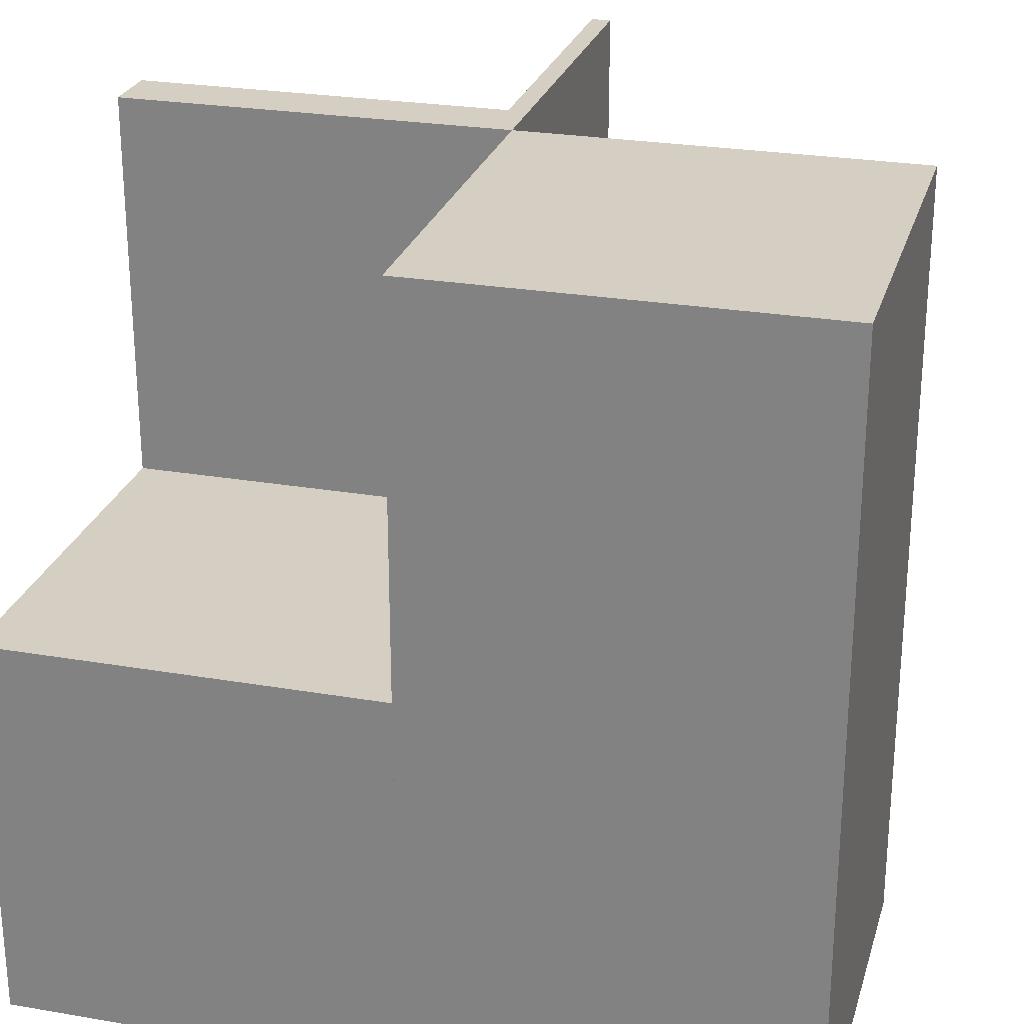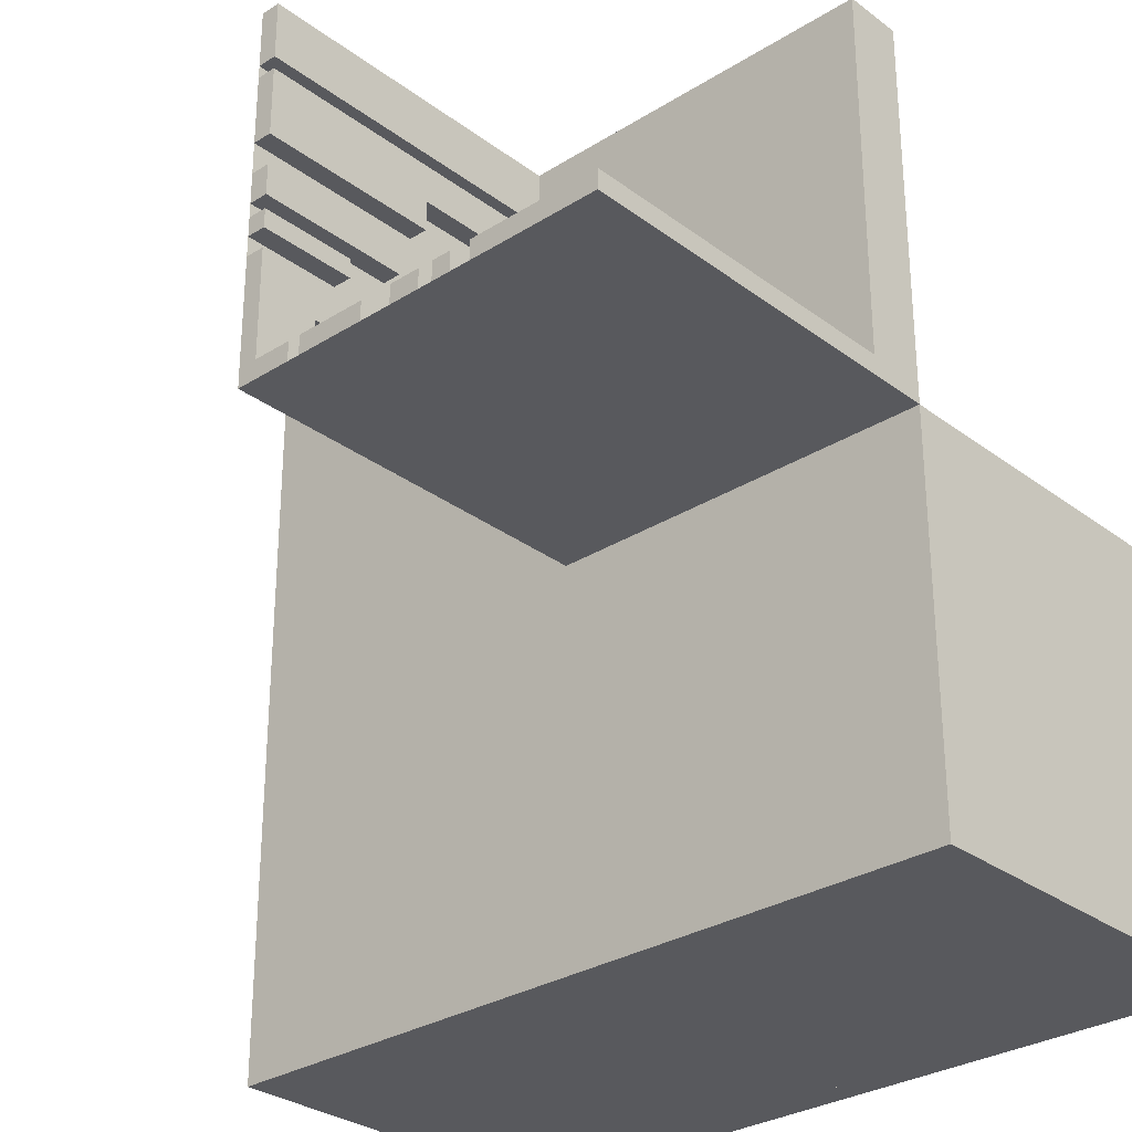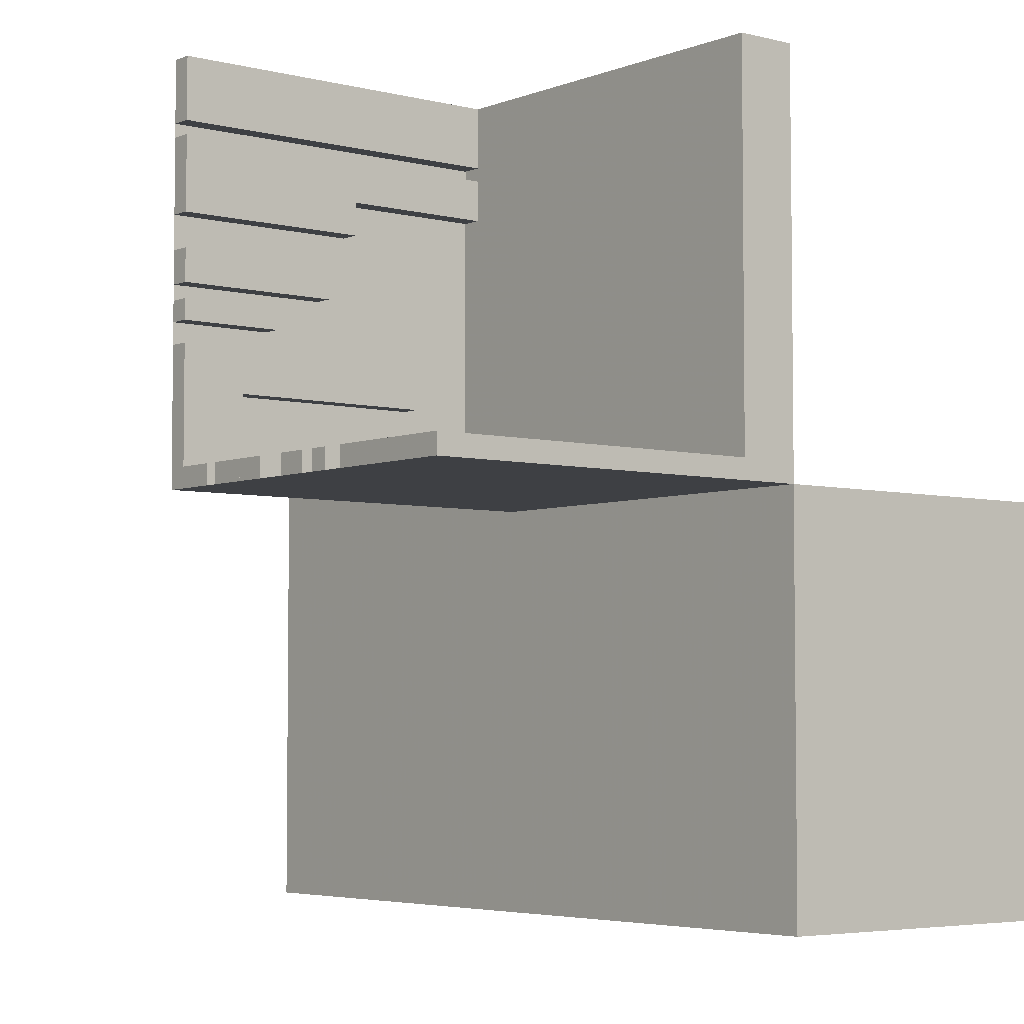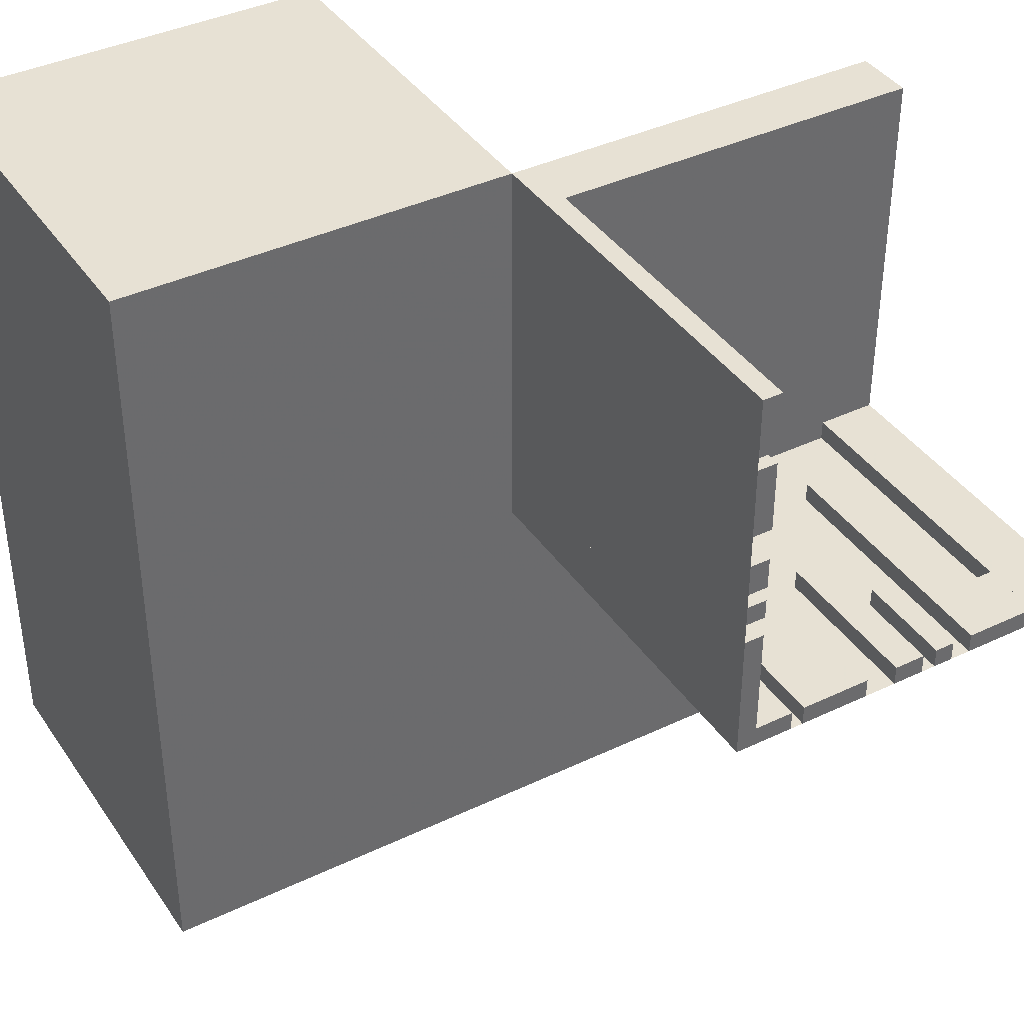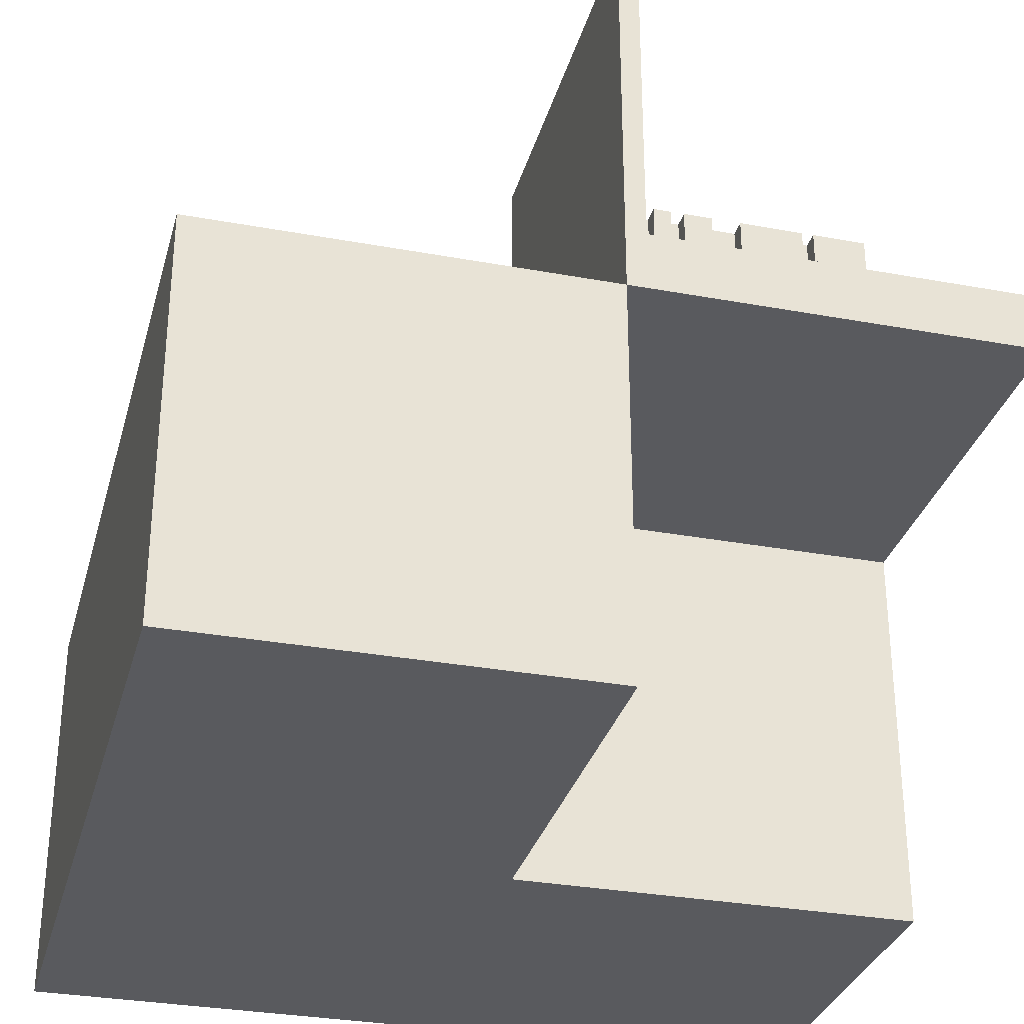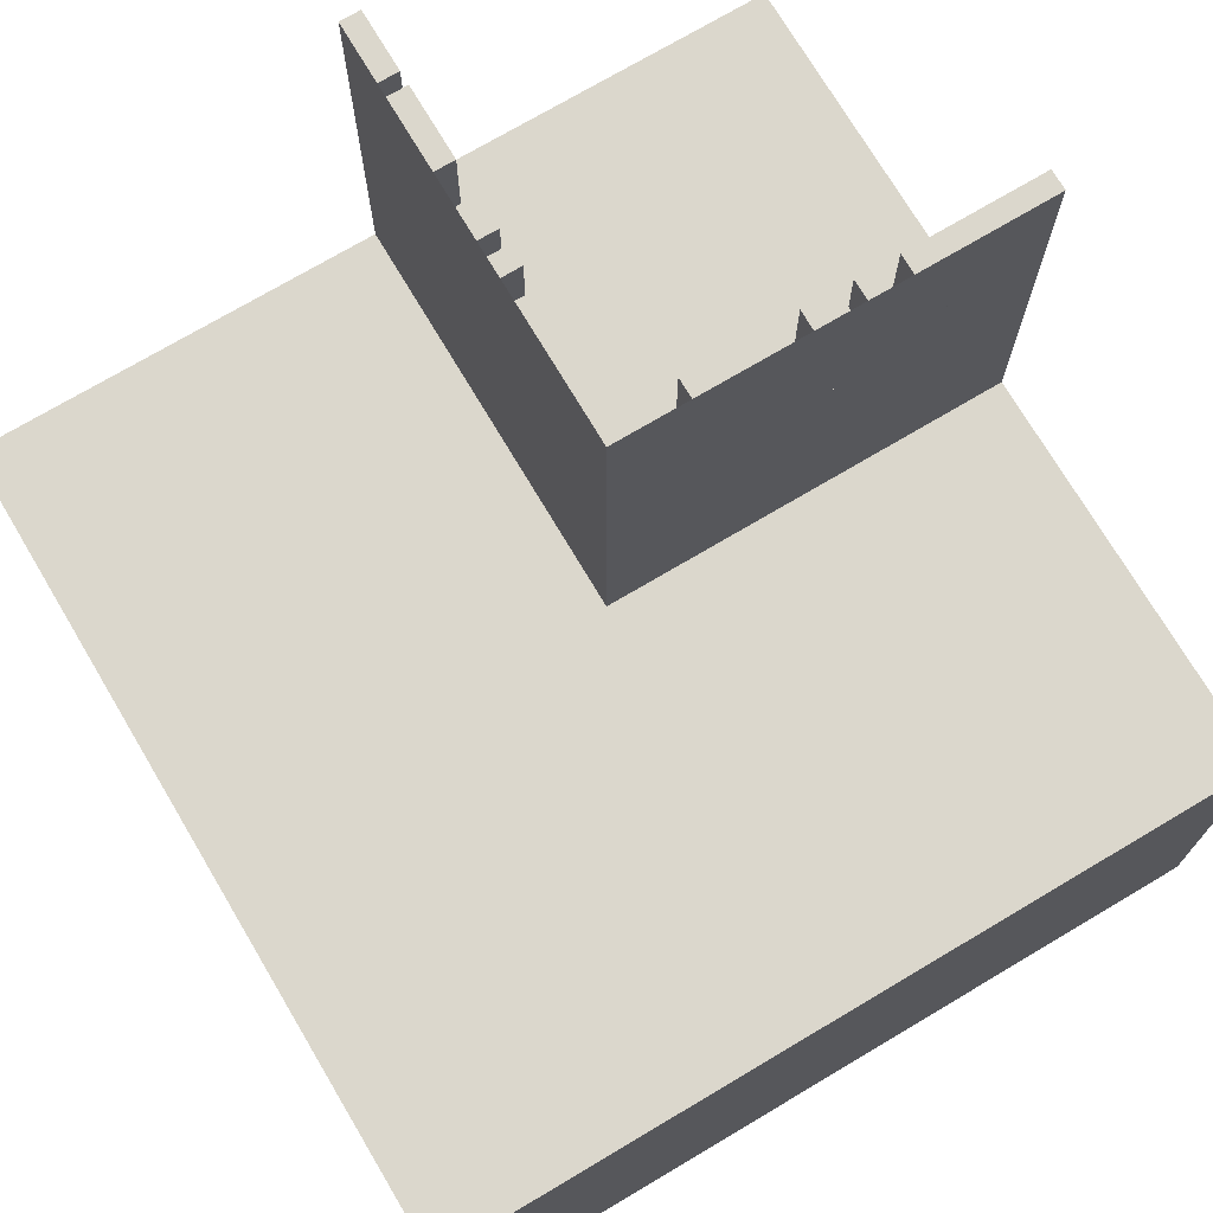
<metadata>
{"format":"obj","ext":"obj","renderer":"f3d","projection":"perspective","resolution":1024,"background":"white","views":[{"elev":25.8,"azim":-164.7,"up":"+Y"},{"elev":-29.8,"azim":42.6,"up":"+Y"},{"elev":-4.6,"azim":51.1,"up":"+Y"},{"elev":39.4,"azim":-30.7,"up":"+Y"},{"elev":-31.3,"azim":75.3,"up":"+Z"},{"elev":73.1,"azim":-30.7,"up":"+Z"}]}
</metadata>
<code>
v 0 0 0
v 0 0 -0.5
v 0 0 0.5
v 0 0 0.075
v 0 0.4085 0.5
v 0 0.4085 0.07099
v 0 0.1671 0.1692
v 0 0.1671 0.5
v 0 0.2371 0.3
v 0 0.2371 0.5
v 0 0.2771 0.3
v 0 0.2771 0.5
v 0 0.1935 0.5
v 0 0.1935 0.3738
v 0 -0.5 0
v 0 -0.5 -0.5
v 0 0.5 0
v 0 0.5 -0.5
v 0 0.5 0.5
v 0 0.5 0.075
v 0 0.425 0
v 0 0.425 0.5
v 0 0.025 0
v 0 0.025 0.5
v 0 0.2184 0.5
v 0 0.2184 0.3738
v 0 0.1143 0.1692
v 0 0.1143 0.4209
v 0 0.1143 0.5
v 0 0.3185 0.5
v 0 0.3185 0.2616
v 0 0.3585 0.5
v 0 0.3585 0.07099
v 0 0.3585 0.2616
v 0 0.075 0
v 0 0.075 0.4209
v 0 0.075 0.5
v 0.3065 0 0.5
v 0.3065 0 0.3738
v 0.3065 0.025 0.5
v 0.3065 0.025 0.3738
v 0.2229 0 0.3
v 0.2229 0 0.5
v 0.2229 0.025 0.3
v 0.2229 0.025 0.5
v 0.2629 0 0.3
v 0.2629 0 0.5
v 0.2629 0.025 0.3
v 0.2629 0.025 0.5
v 0.3329 0 0.1692
v 0.3329 0 0.5
v 0.3329 0.025 0.1692
v 0.3329 0.025 0.5
v 0.09154 0 0.5
v 0.09154 0 0.07099
v 0.09154 0.025 0.5
v 0.09154 0.025 0.07099
v -0.5 0 0
v -0.5 0 -0.5
v -0.5 -0.5 0
v -0.5 -0.5 -0.5
v -0.5 0.5 0
v -0.5 0.5 -0.5
v 0.5 0 0
v 0.5 0 -0.5
v 0.5 0 0.5
v 0.5 0 0.075
v 0.5 -0.5 0
v 0.5 -0.5 -0.5
v 0.5 0.5 0
v 0.5 0.5 0.075
v 0.5 0.025 0
v 0.5 0.025 0.5
v 0.425 0 0
v 0.425 0 0.4209
v 0.425 0 0.5
v 0.425 0.025 0
v 0.425 0.025 0.4209
v 0.425 0.025 0.5
v 0.025 0 0
v 0.025 0 0.5
v 0.025 0.4085 0.5
v 0.025 0.4085 0.07099
v 0.025 0.1671 0.1692
v 0.025 0.1671 0.5
v 0.025 0.2371 0.3
v 0.025 0.2371 0.5
v 0.025 0.2771 0.3
v 0.025 0.2771 0.5
v 0.025 0.1935 0.5
v 0.025 0.1935 0.3738
v 0.025 0.5 0
v 0.025 0.5 0.5
v 0.025 0.425 0
v 0.025 0.425 0.5
v 0.025 0.2184 0.5
v 0.025 0.2184 0.3738
v 0.025 0.1143 0.1692
v 0.025 0.1143 0.4209
v 0.025 0.1143 0.5
v 0.025 0.3185 0.5
v 0.025 0.3185 0.2616
v 0.025 0.3585 0.5
v 0.025 0.3585 0.07099
v 0.025 0.3585 0.2616
v 0.025 0.075 0
v 0.025 0.075 0.4209
v 0.025 0.075 0.5
v 0.1815 0 0.5
v 0.1815 0 0.2616
v 0.1815 0.025 0.5
v 0.1815 0.025 0.2616
v 0.1415 0 0.5
v 0.1415 0 0.07099
v 0.1415 0 0.2616
v 0.1415 0.025 0.5
v 0.1415 0.025 0.07099
v 0.1415 0.025 0.2616
v 0.3857 0 0.1692
v 0.3857 0 0.4209
v 0.3857 0 0.5
v 0.3857 0.025 0.1692
v 0.3857 0.025 0.4209
v 0.3857 0.025 0.5
v 0.2816 0 0.5
v 0.2816 0 0.3738
v 0.2816 0.025 0.5
v 0.2816 0.025 0.3738
v 0.075 0 0
v 0.075 0 0.5
v 0.075 0.025 0
v 0.075 0.025 0.5
f 61 16 15
f 15 60 61
f 16 2 1
f 1 15 16
f 2 59 58
f 58 1 2
f 59 61 60
f 60 58 59
f 16 61 59
f 59 2 16
f 15 58 60
f 58 15 1
f 63 18 17
f 17 62 63
f 18 2 1
f 1 17 18
f 2 59 58
f 58 1 2
f 59 63 62
f 62 58 59
f 18 63 59
f 59 2 18
f 17 58 62
f 58 17 1
f 27 7 8
f 8 29 27
f 7 84 85
f 85 8 7
f 84 98 100
f 100 85 84
f 98 27 29
f 29 100 98
f 7 27 98
f 98 84 7
f 8 100 29
f 100 8 85
f 31 34 32
f 32 30 31
f 34 105 103
f 103 32 34
f 105 102 101
f 101 103 105
f 102 31 30
f 30 101 102
f 34 31 102
f 102 105 34
f 32 101 30
f 101 32 103
f 13 90 91
f 91 14 13
f 90 96 97
f 97 91 90
f 96 25 26
f 26 97 96
f 25 13 14
f 14 26 25
f 90 13 25
f 25 96 90
f 91 26 14
f 26 91 97
f 9 11 12
f 12 10 9
f 11 88 89
f 89 12 11
f 88 86 87
f 87 89 88
f 86 9 10
f 10 87 86
f 11 9 86
f 86 88 11
f 12 87 10
f 87 12 89
f 37 108 107
f 107 36 37
f 108 100 99
f 99 107 108
f 100 29 28
f 28 99 100
f 29 37 36
f 36 28 29
f 108 37 29
f 29 100 108
f 107 28 36
f 28 107 99
f 33 6 5
f 5 32 33
f 6 83 82
f 82 5 6
f 83 104 103
f 103 82 83
f 104 33 32
f 32 103 104
f 6 33 104
f 104 83 6
f 5 103 32
f 103 5 82
f 1 35 37
f 37 3 1
f 35 106 108
f 108 37 35
f 106 80 81
f 81 108 106
f 80 1 3
f 3 81 80
f 35 1 80
f 80 106 35
f 37 81 3
f 81 37 108
f 21 17 19
f 19 22 21
f 17 92 93
f 93 19 17
f 92 94 95
f 95 93 92
f 94 21 22
f 22 95 94
f 17 21 94
f 94 92 17
f 19 95 22
f 95 19 93
f 17 19 3
f 3 1 17
f 69 16 15
f 15 68 69
f 16 2 1
f 1 15 16
f 2 65 64
f 64 1 2
f 65 69 68
f 68 64 65
f 16 69 65
f 65 2 16
f 15 64 68
f 64 15 1
f 38 40 41
f 41 39 38
f 40 127 128
f 128 41 40
f 127 125 126
f 126 128 127
f 125 38 39
f 39 126 125
f 40 38 125
f 125 127 40
f 41 126 39
f 126 41 128
f 76 79 78
f 78 75 76
f 79 124 123
f 123 78 79
f 124 121 120
f 120 123 124
f 121 76 75
f 75 120 121
f 79 76 121
f 121 124 79
f 78 120 75
f 120 78 123
f 119 50 51
f 51 121 119
f 50 52 53
f 53 51 50
f 52 122 124
f 124 53 52
f 122 119 121
f 121 124 122
f 50 119 122
f 122 52 50
f 51 124 121
f 124 51 53
f 110 115 113
f 113 109 110
f 115 118 116
f 116 113 115
f 118 112 111
f 111 116 118
f 112 110 109
f 109 111 112
f 115 110 112
f 112 118 115
f 113 111 109
f 111 113 116
f 46 42 43
f 43 47 46
f 42 44 45
f 45 43 42
f 44 48 49
f 49 45 44
f 48 46 47
f 47 49 48
f 42 46 48
f 48 44 42
f 43 49 47
f 49 43 45
f 114 55 54
f 54 113 114
f 55 57 56
f 56 54 55
f 57 117 116
f 116 56 57
f 117 114 113
f 113 116 117
f 55 114 117
f 117 57 55
f 54 116 113
f 116 54 56
f 64 74 76
f 76 66 64
f 74 77 79
f 79 76 74
f 77 72 73
f 73 79 77
f 72 64 66
f 66 73 72
f 74 64 72
f 72 77 74
f 76 73 66
f 73 76 79
f 129 1 3
f 3 130 129
f 1 23 24
f 24 3 1
f 23 131 132
f 132 24 23
f 131 129 130
f 130 132 131
f 1 129 131
f 131 23 1
f 3 132 130
f 132 3 24
f 119 50 51
f 51 121 119
f 50 52 53
f 53 51 50
f 52 122 124
f 124 53 52
f 122 119 121
f 121 124 122
f 50 119 122
f 122 52 50
f 51 124 121
f 124 51 53
f 110 115 113
f 113 109 110
f 115 118 116
f 116 113 115
f 118 112 111
f 111 116 118
f 112 110 109
f 109 111 112
f 115 110 112
f 112 118 115
f 113 111 109
f 111 113 116
f 46 42 43
f 43 47 46
f 42 44 45
f 45 43 42
f 44 48 49
f 49 45 44
f 48 46 47
f 47 49 48
f 42 46 48
f 48 44 42
f 43 49 47
f 49 43 45
f 114 55 54
f 54 113 114
f 55 57 56
f 56 54 55
f 57 117 116
f 116 56 57
f 117 114 113
f 113 116 117
f 55 114 117
f 117 57 55
f 54 116 113
f 116 54 56
f 64 74 76
f 76 66 64
f 74 77 79
f 79 76 74
f 77 72 73
f 73 79 77
f 72 64 66
f 66 73 72
f 74 64 72
f 72 77 74
f 76 73 66
f 73 76 79
f 129 1 3
f 3 130 129
f 1 23 24
f 24 3 1
f 23 131 132
f 132 24 23
f 131 129 130
f 130 132 131
f 1 129 131
f 131 23 1
f 3 132 130
f 132 3 24
f 64 1 3
f 3 66 64
f 1 64 67
f 67 4 1
f 64 70 71
f 71 67 64
f 70 17 20
f 20 71 70
f 17 1 4
f 4 20 17
f 64 1 17
f 17 70 64
f 67 20 4
f 20 67 71

</code>
